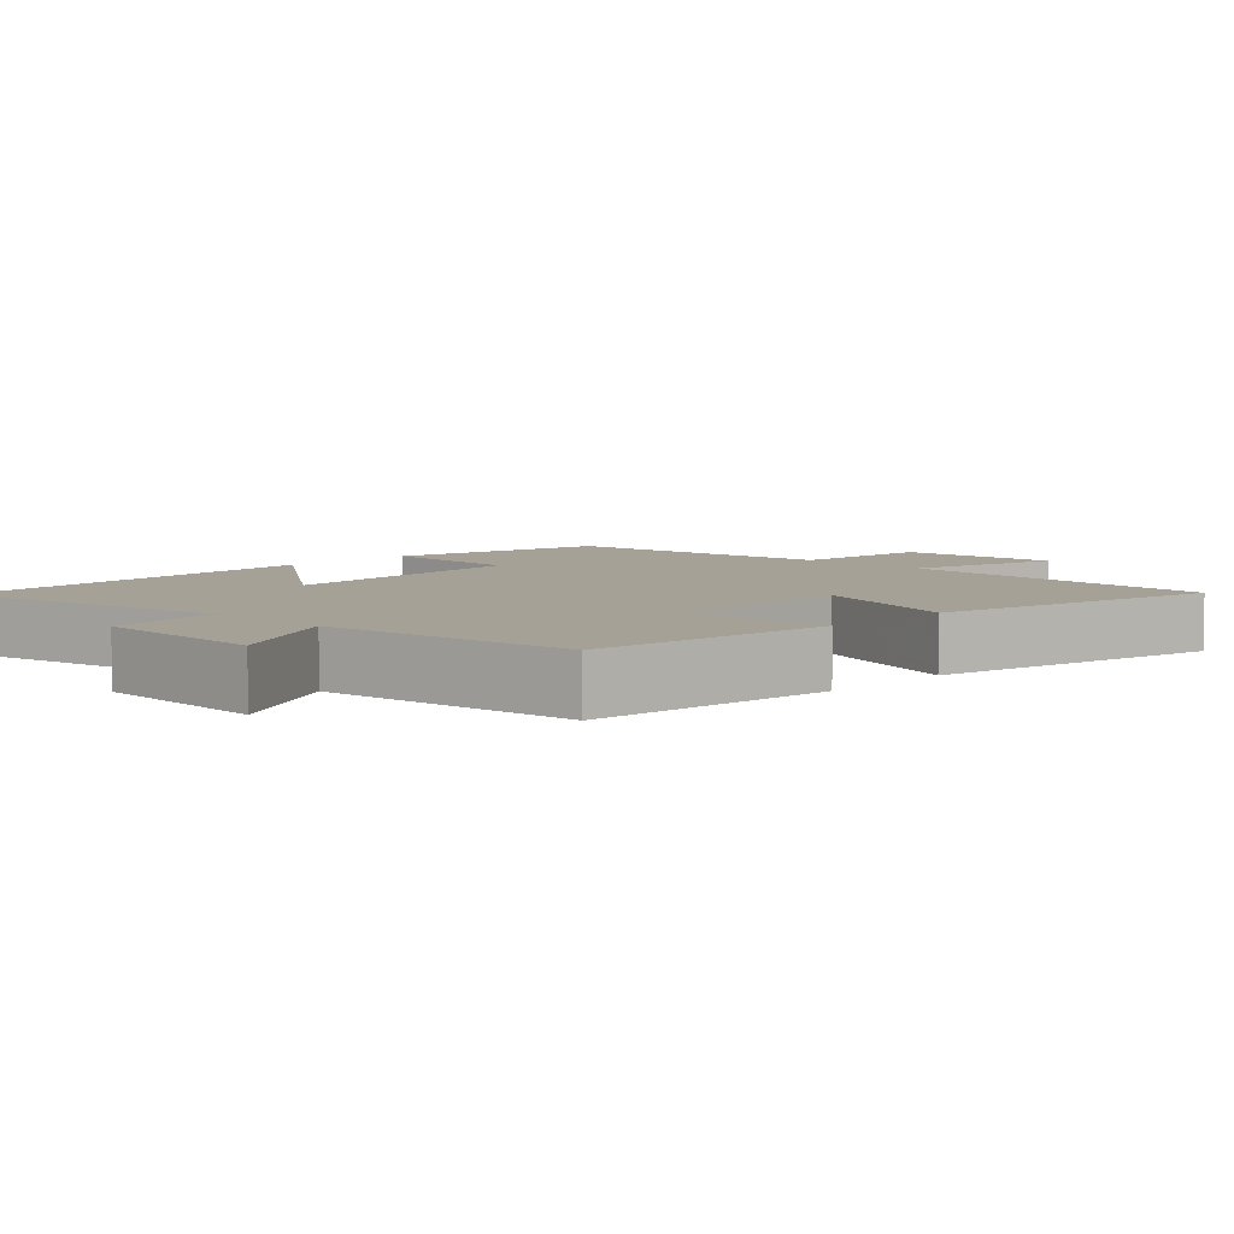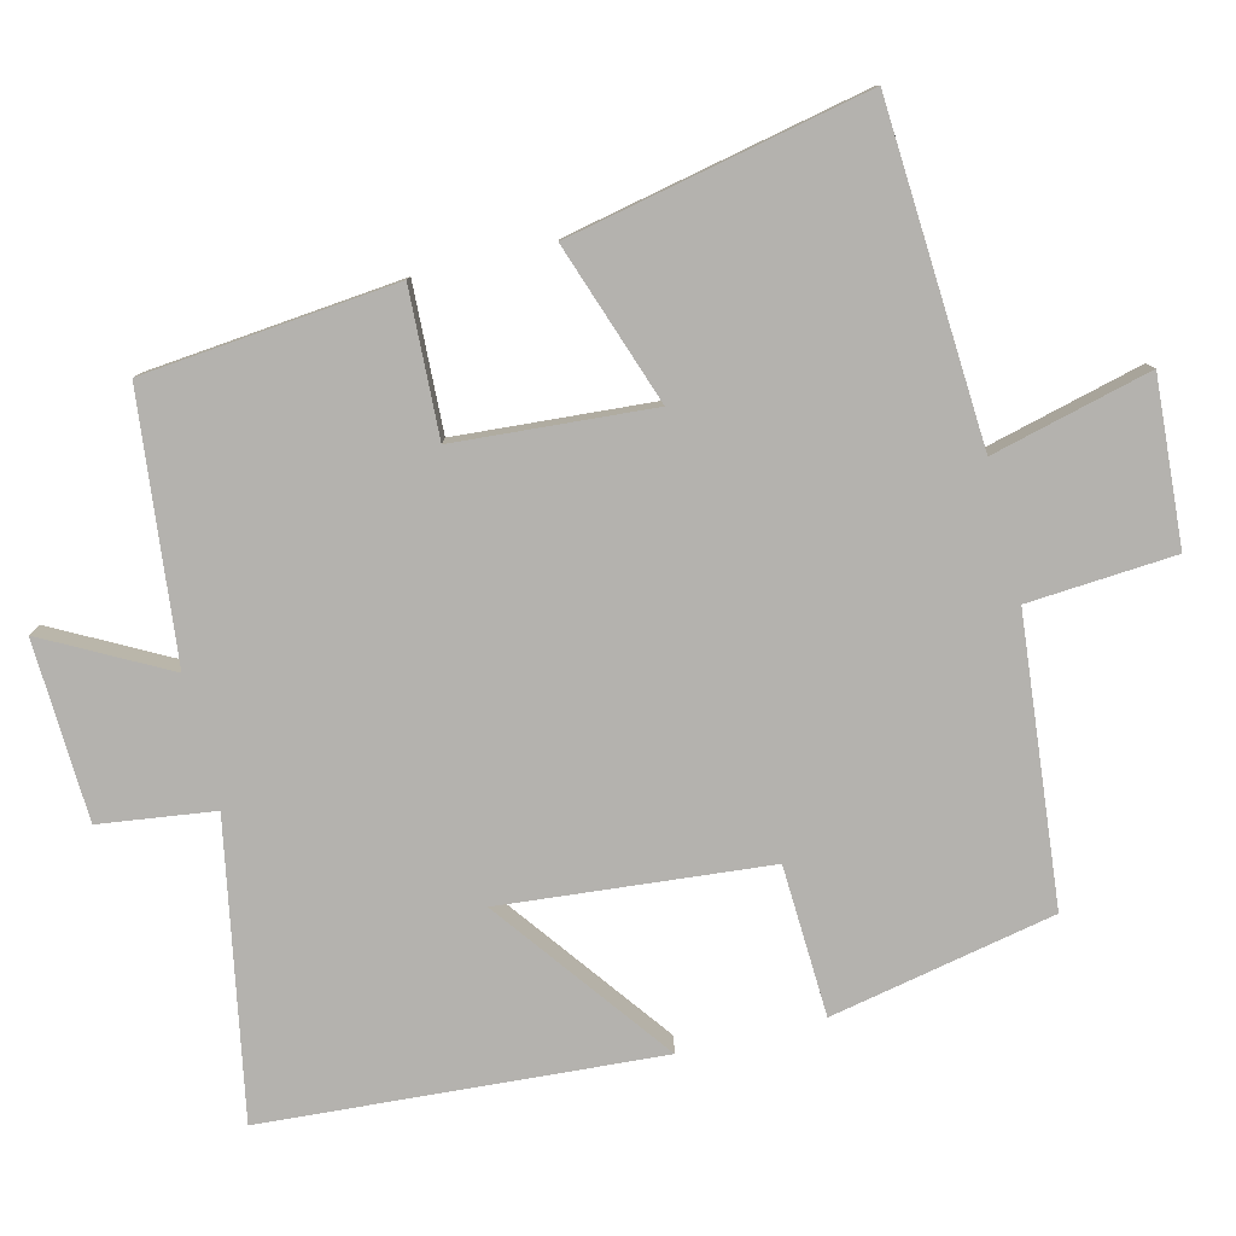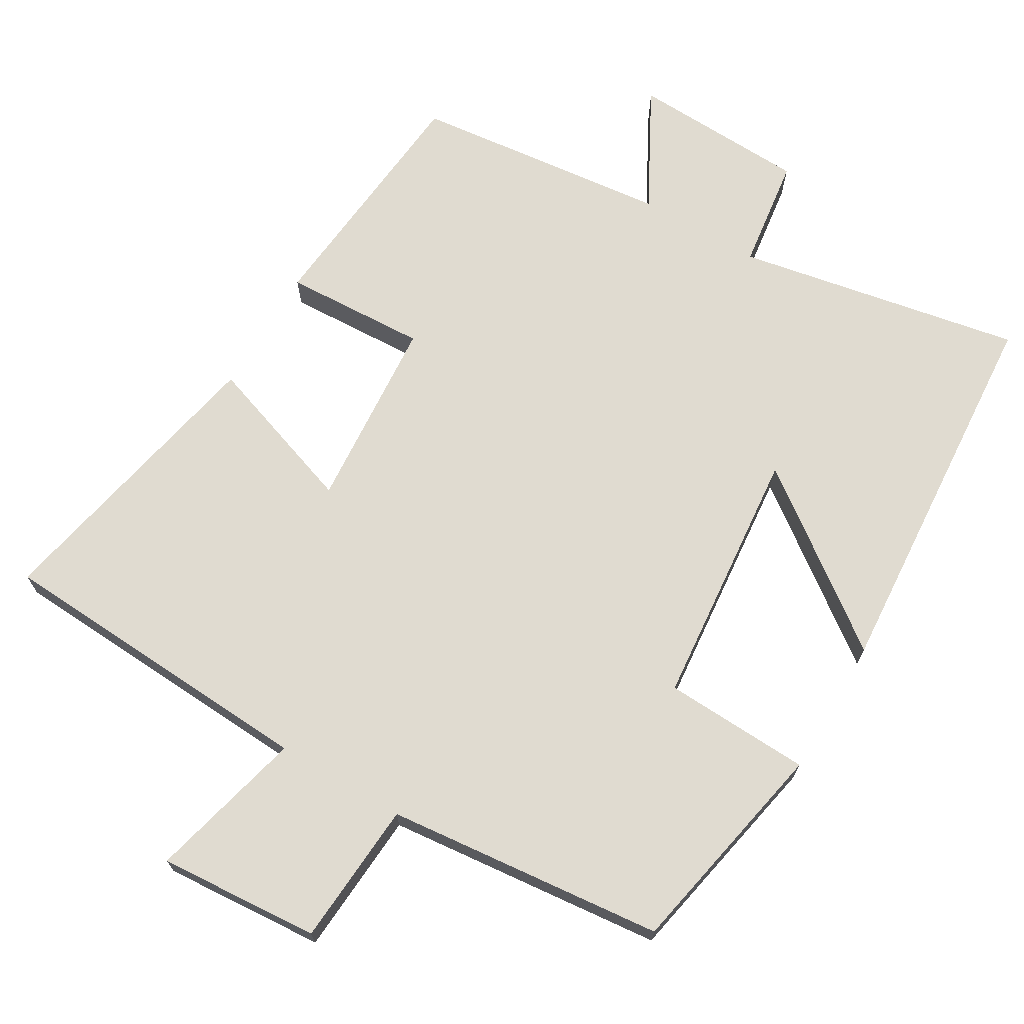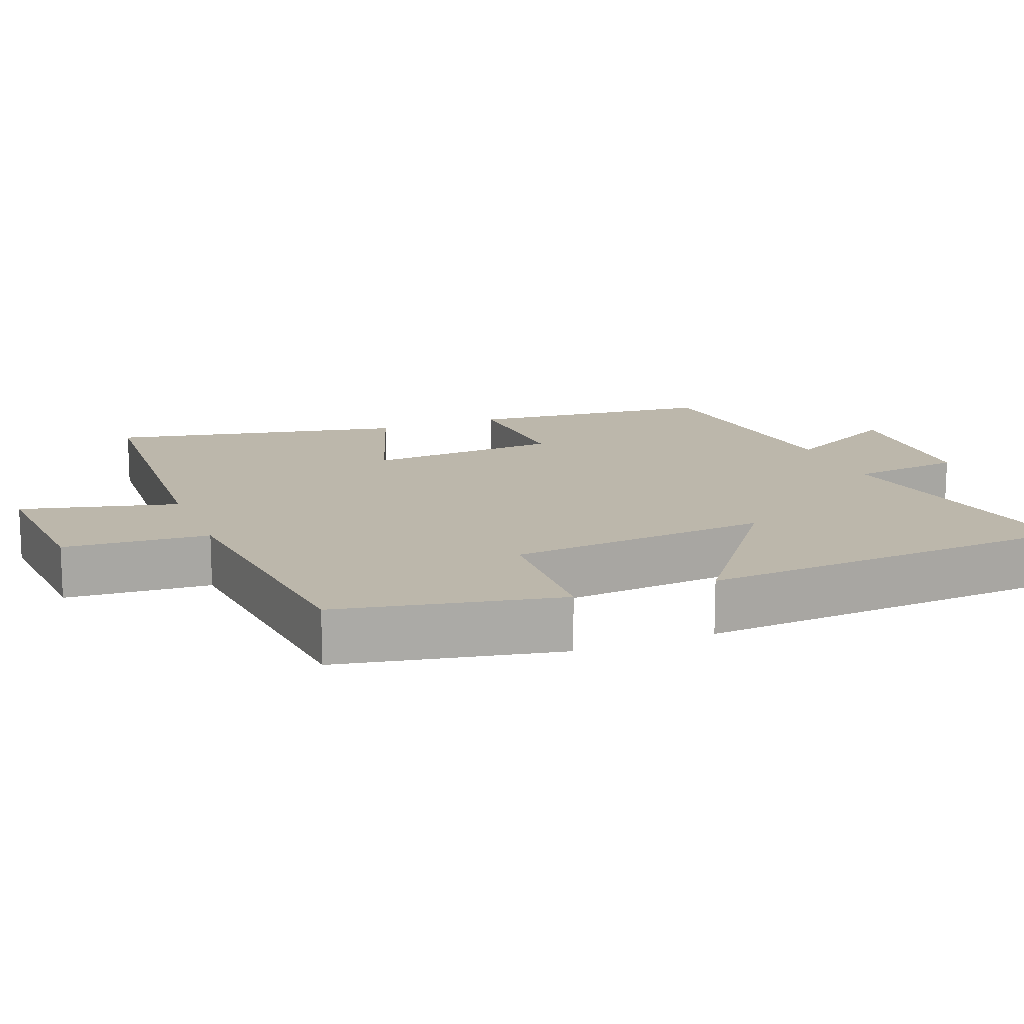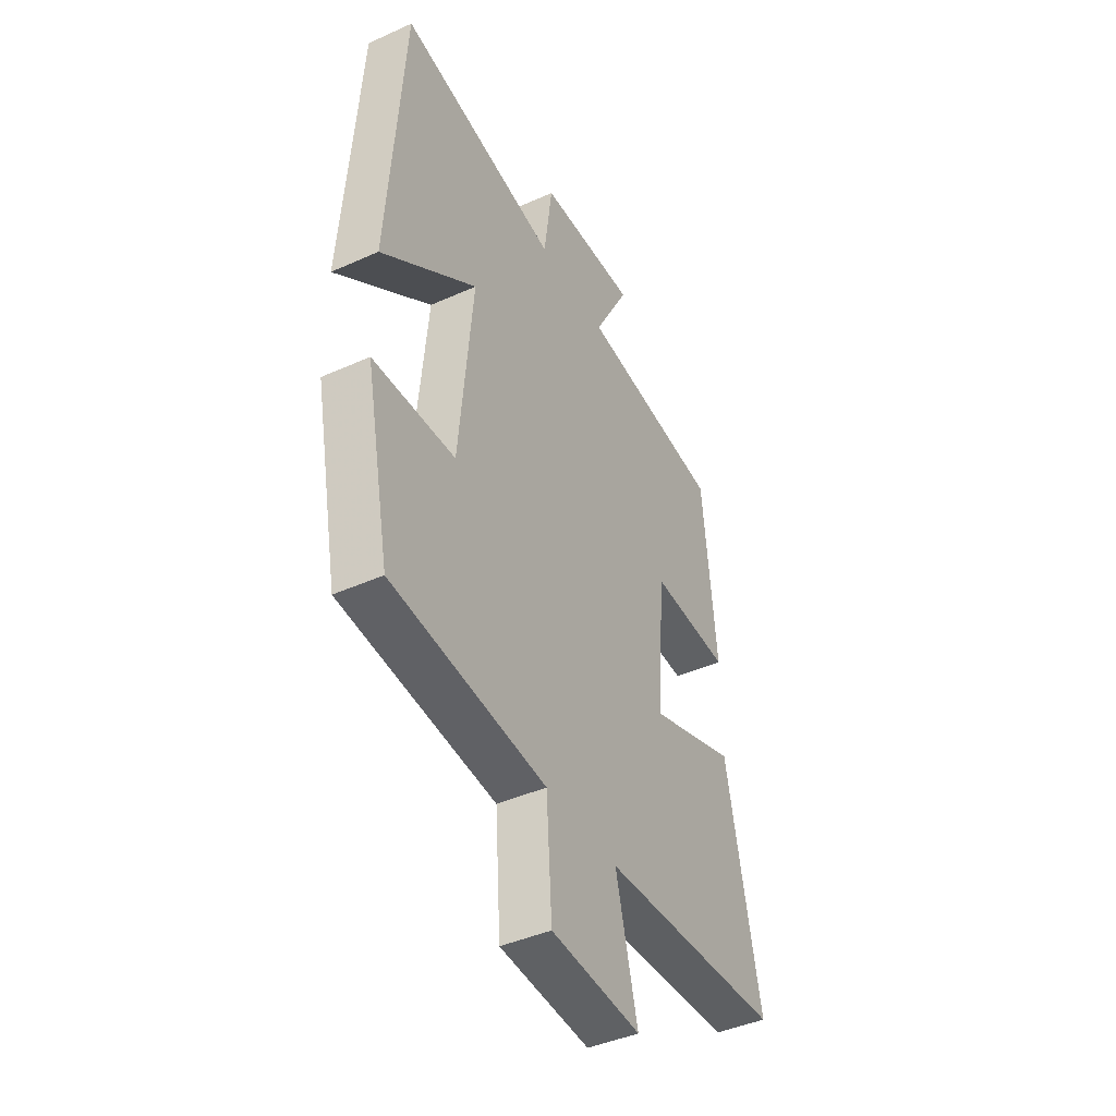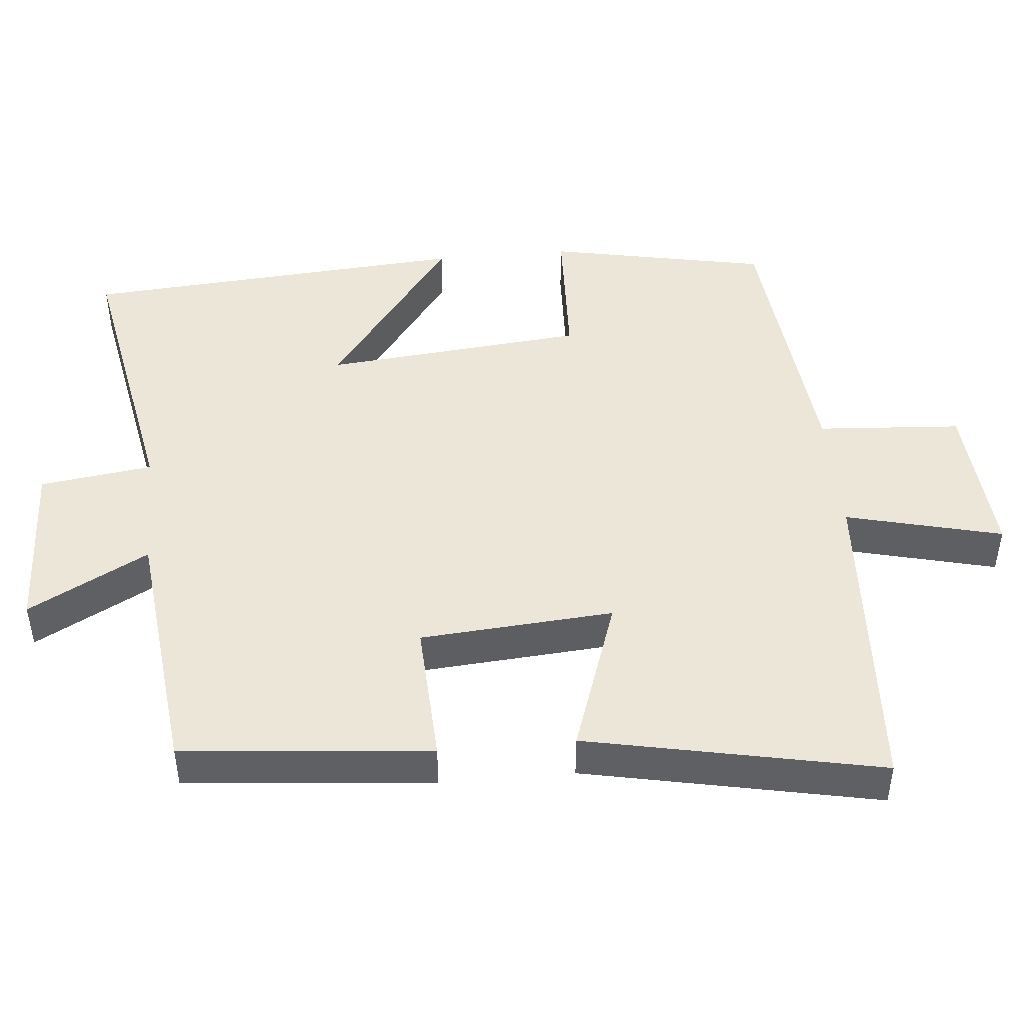
<metadata>
{"format":"obj","ext":"obj","renderer":"f3d","projection":"perspective","resolution":1024,"background":"white","views":[{"elev":6.0,"azim":44.2,"up":"+Y"},{"elev":-79.7,"azim":104.0,"up":"+Y"},{"elev":69.9,"azim":-149.5,"up":"+Y"},{"elev":14.5,"azim":-111.4,"up":"+Y"},{"elev":-42.9,"azim":-61.9,"up":"+Z"},{"elev":46.1,"azim":84.6,"up":"+Y"}]}
</metadata>
<code>
v -0.462 0.07 0.574
v -0.066 0.07 0.5
v -0.045 0.07 0.656
v 0.199 0.07 0.666
v 0.11 0.07 0.5
v 0.467 0.07 0.461
v 0.5 0.07 0.117
v 0.302 0.07 0.126
v 0.282 0.07 -0.142
v 0.5 0.07 -0.067
v 0.584 0.07 -0.474
v 0.131 0.07 -0.5
v 0.185 0.07 -0.716
v -0.039 0.07 -0.7
v -0.053 0.07 -0.5
v -0.439 0.07 -0.461
v -0.5 0.07 -0.156
v -0.296 0.07 -0.147
v -0.262 0.07 0.215
v -0.5 0.07 0.038
v -0.462 0 0.574
v -0.066 0 0.5
v -0.045 0 0.656
v 0.199 0 0.666
v 0.11 0 0.5
v 0.467 0 0.461
v 0.5 0 0.117
v 0.302 0 0.126
v 0.282 0 -0.142
v 0.5 0 -0.067
v 0.584 0 -0.474
v 0.131 0 -0.5
v 0.185 0 -0.716
v -0.039 0 -0.7
v -0.053 0 -0.5
v -0.439 0 -0.461
v -0.5 0 -0.156
v -0.296 0 -0.147
v -0.262 0 0.215
v -0.5 0 0.038
f 19 20 1 2
f 18 19 2
f 15 16 17 18
f 15 18 2
f 12 13 14 15
f 11 12 15
f 10 11 15
f 9 10 15
f 15 2 3
f 9 15 3
f 8 9 3
f 5 6 7 8
f 5 8 3
f 3 4 5
f 22 21 40 39
f 22 39 38
f 38 37 36 35
f 22 38 35
f 35 34 33 32
f 35 32 31
f 35 31 30
f 35 30 29
f 23 22 35
f 23 35 29
f 23 29 28
f 28 27 26 25
f 23 28 25
f 25 24 23
f 1 21 22 2
f 2 22 23 3
f 3 23 24 4
f 4 24 25 5
f 5 25 26 6
f 6 26 27 7
f 7 27 28 8
f 8 28 29 9
f 9 29 30 10
f 10 30 31 11
f 11 31 32 12
f 12 32 33 13
f 13 33 34 14
f 14 34 35 15
f 15 35 36 16
f 16 36 37 17
f 17 37 38 18
f 18 38 39 19
f 19 39 40 20
f 20 40 21 1

</code>
